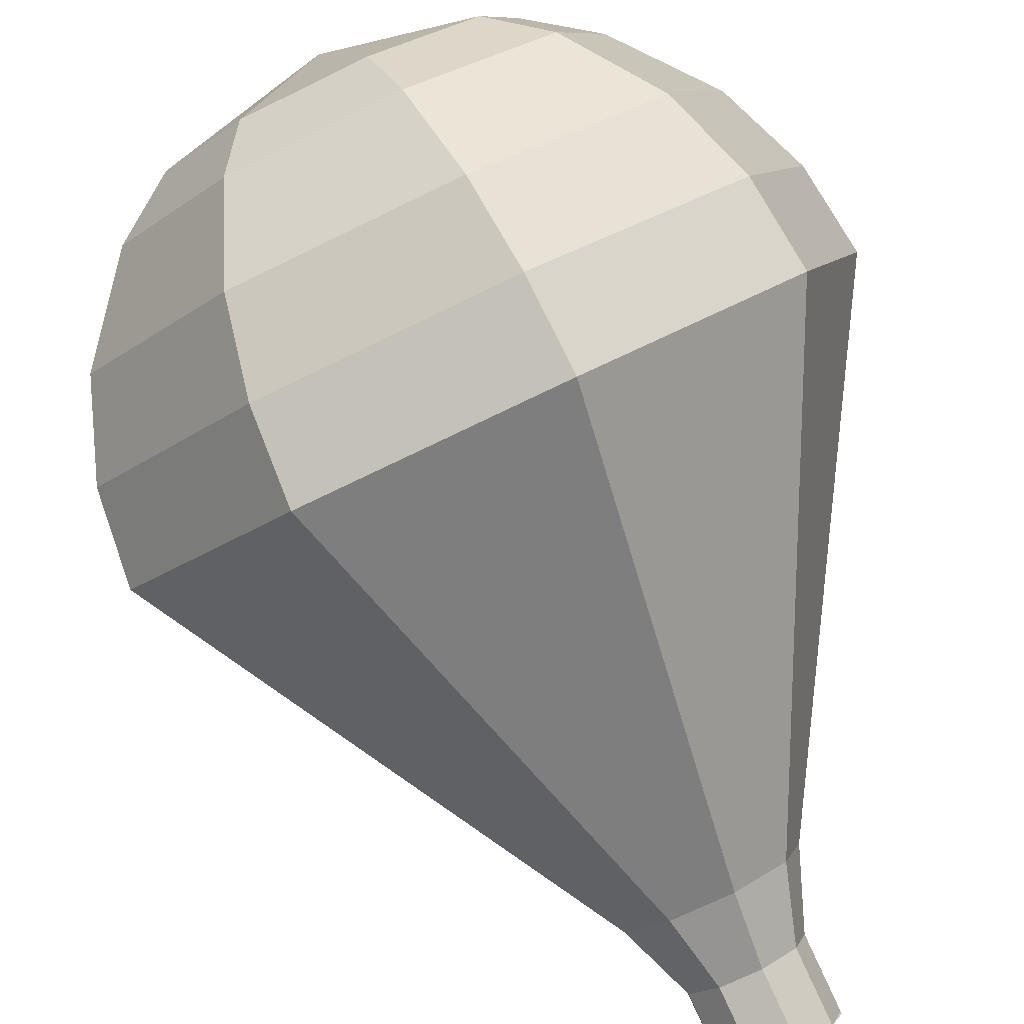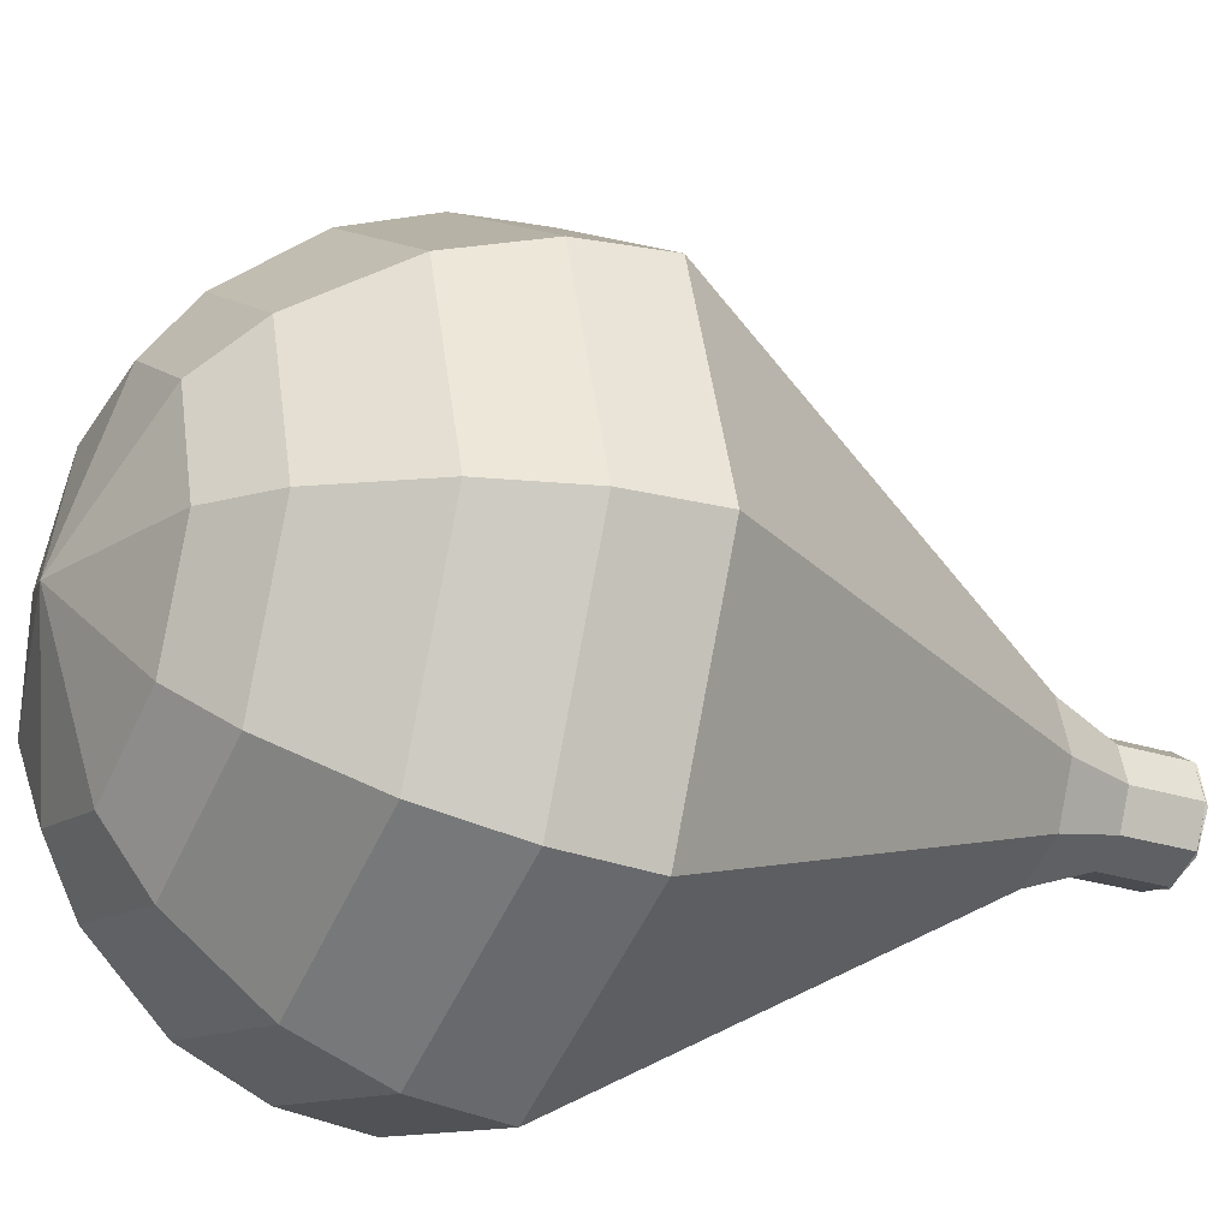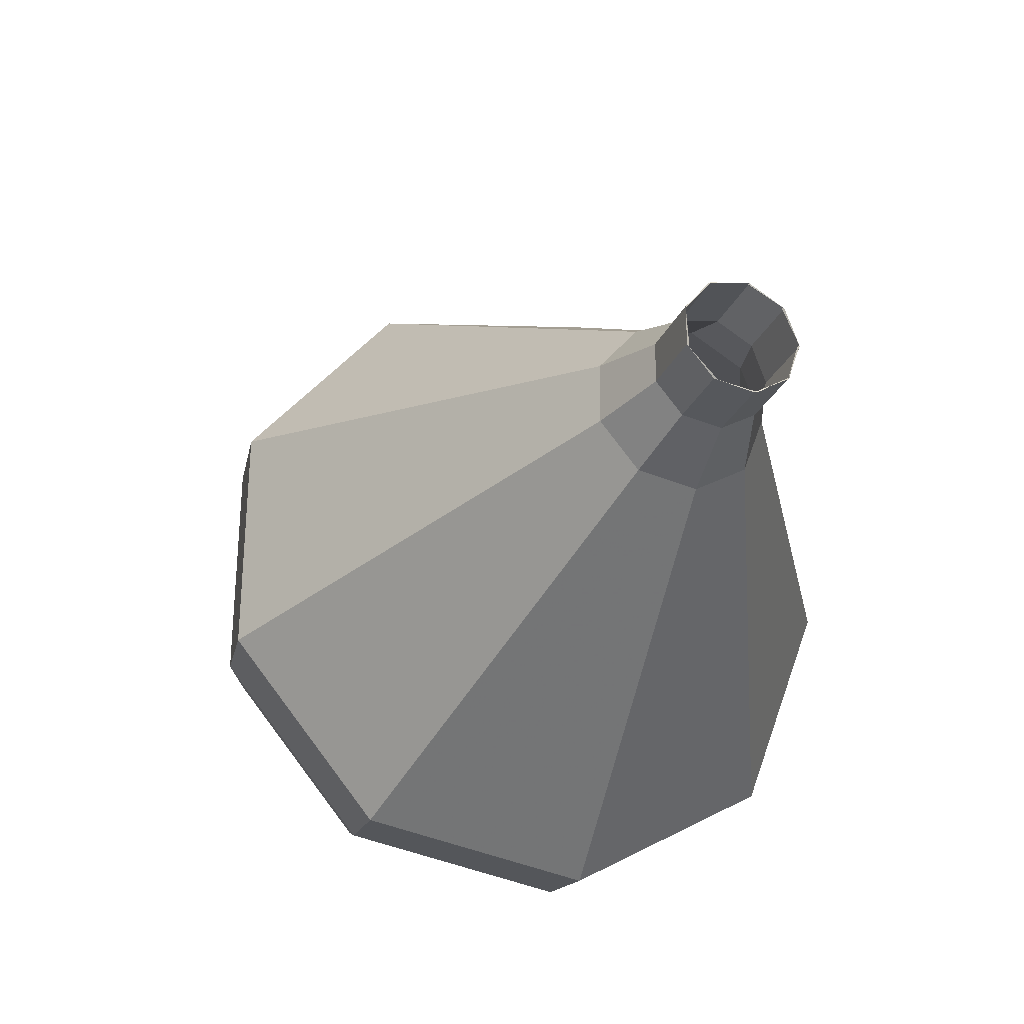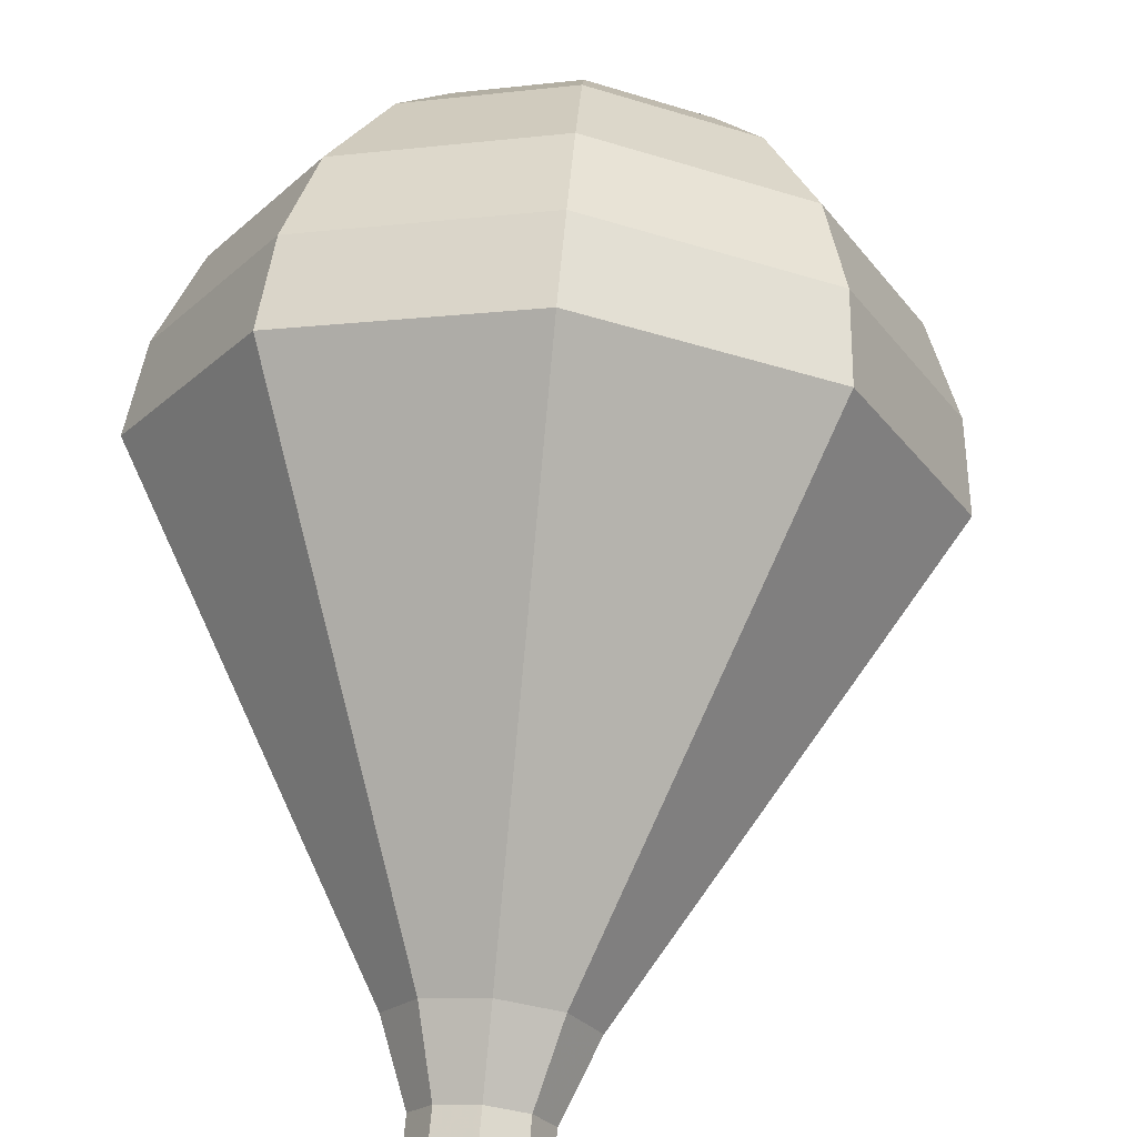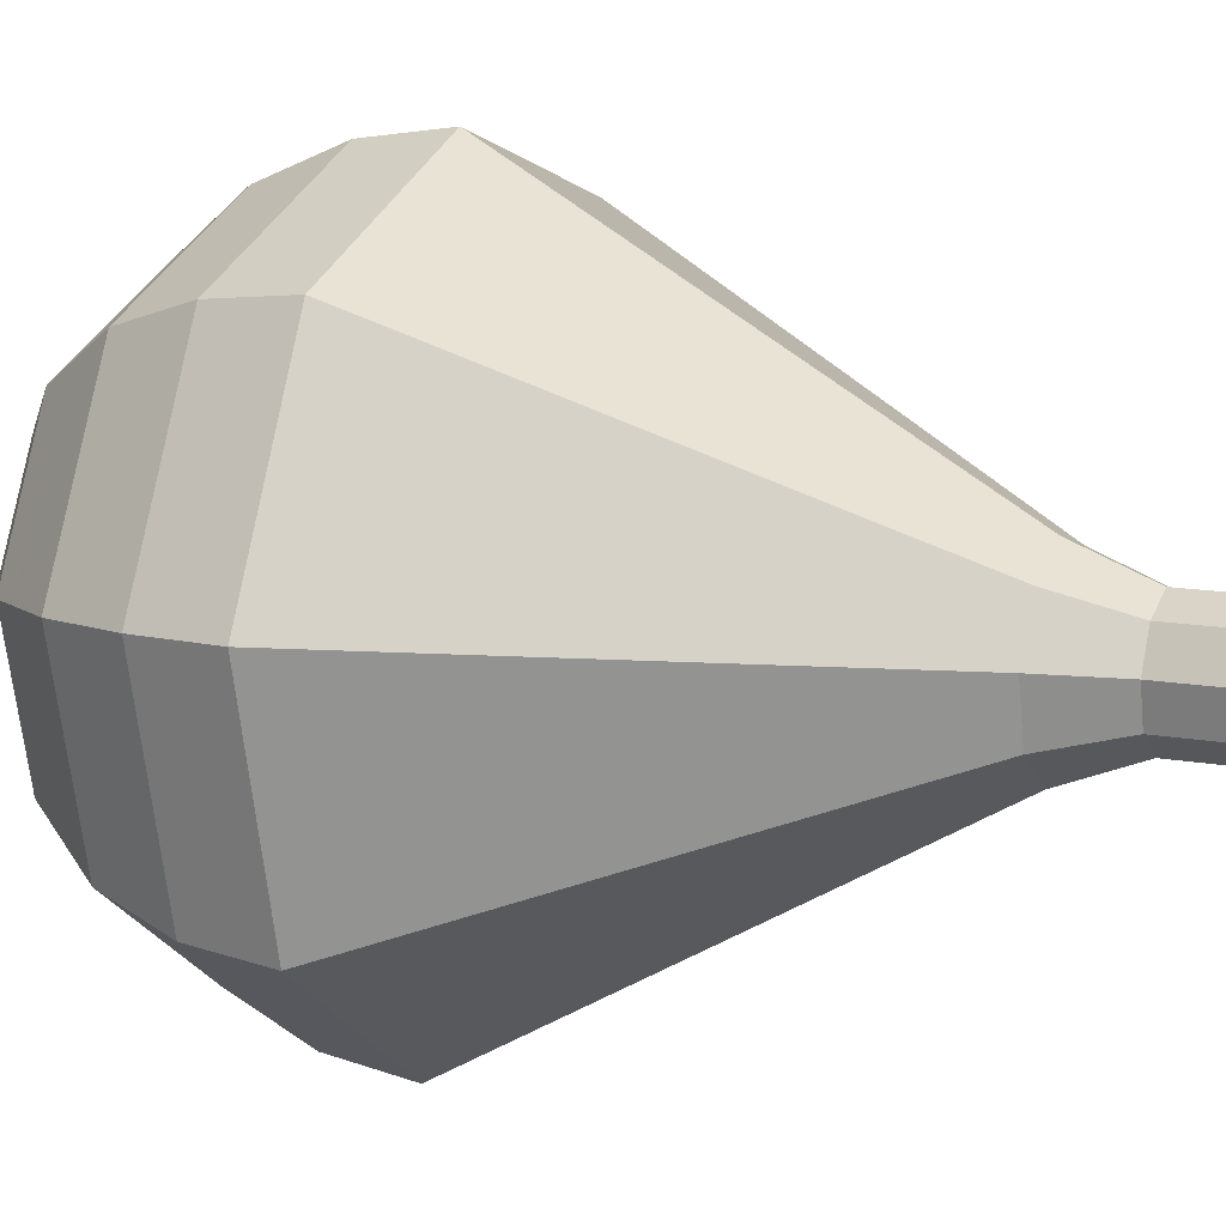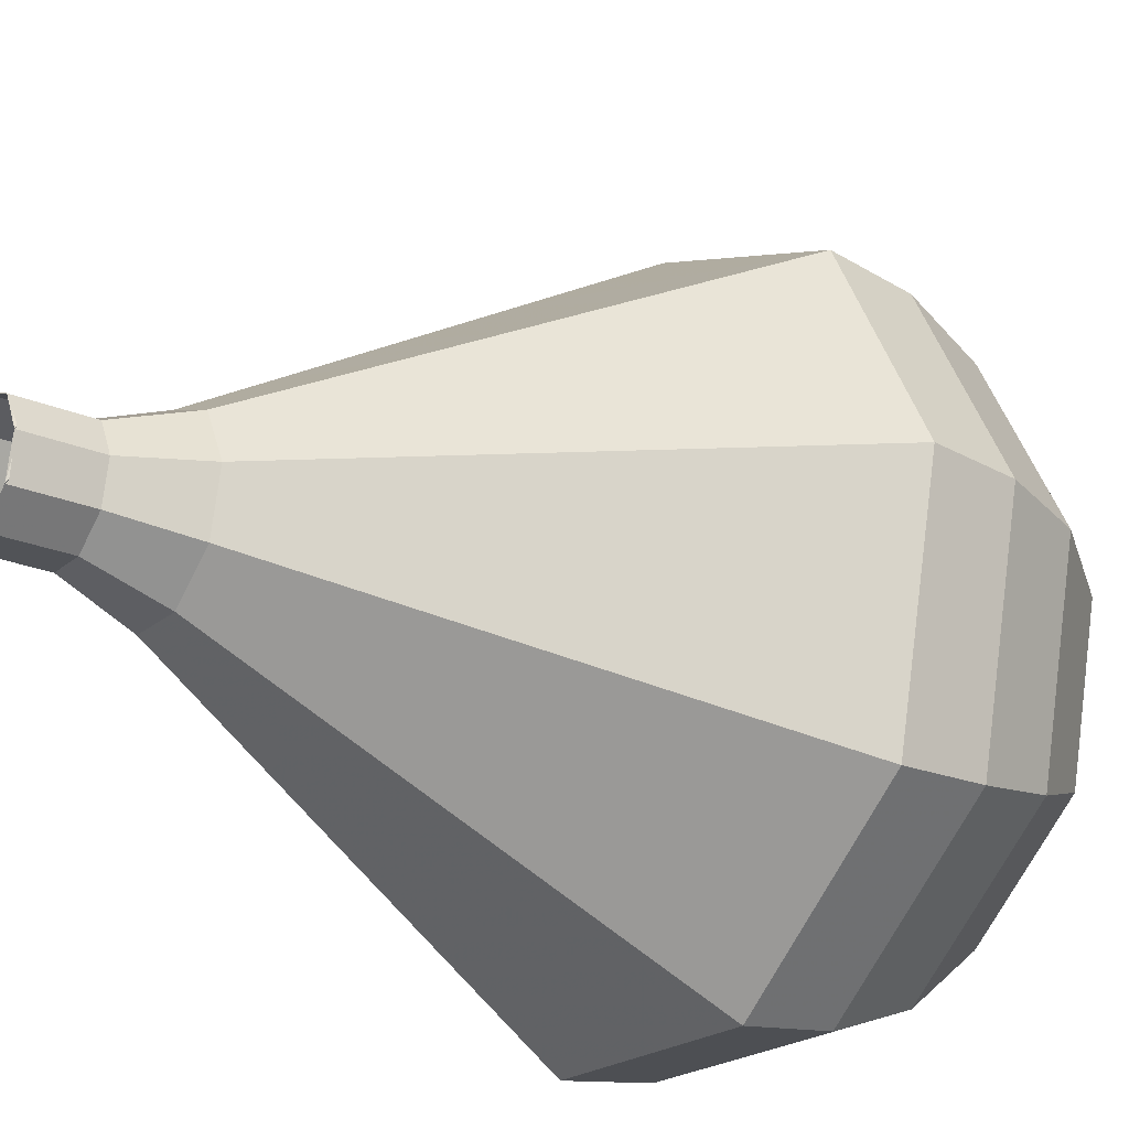
<metadata>
{"format":"obj","ext":"obj","renderer":"f3d","projection":"perspective","resolution":1024,"background":"white","views":[{"elev":-62.0,"azim":-167.8,"up":"+Y"},{"elev":35.1,"azim":-120.1,"up":"+Y"},{"elev":43.0,"azim":-73.9,"up":"+Z"},{"elev":42.4,"azim":-9.9,"up":"+Y"},{"elev":-62.0,"azim":-97.9,"up":"+Y"},{"elev":-71.1,"azim":49.5,"up":"+Y"}]}
</metadata>
<code>
g tube1
v 150 146.3 176.1
v 149.5 145.8 175.7
v 148.6 145.8 175.5
v 147.9 146.3 175.6
v 147.7 147 175.9
v 148 147.7 176.3
v 148.8 148 176.6
v 149.6 147.7 176.7
v 150.1 147 176.5
v 150 146.3 176.1
v 150 146.2 176.1
v 149.4 145.7 175.7
v 148.6 145.8 175.5
v 147.9 146.3 175.6
v 147.7 147.1 175.9
v 148.1 147.8 176.3
v 148.9 148 176.6
v 149.7 147.7 176.7
v 150.1 147 176.5
v 150 146.2 176.1
v 150.4 146.8 174.7
v 149.8 146.4 174.3
v 148.9 146.4 174.1
v 148.3 147 174.2
v 148.1 147.8 174.5
v 148.5 148.4 174.9
v 149.3 148.6 175.2
v 150 148.3 175.3
v 150.5 147.6 175.1
v 150.4 146.8 174.7
v 151.3 147.2 173.3
v 150.4 146.5 172.8
v 149.1 146.6 172.5
v 148.2 147.4 172.6
v 147.9 148.5 173
v 148.5 149.5 173.6
v 149.6 149.8 174.1
v 150.8 149.4 174.2
v 151.5 148.3 173.9
v 151.3 147.2 173.3
v 152.5 147.3 171.9
v 151.1 146.3 171.1
v 149.2 146.4 170.6
v 147.8 147.7 170.8
v 147.4 149.4 171.5
v 148.2 150.9 172.4
v 150 151.3 173.1
v 151.7 150.6 173.3
v 152.7 149 172.8
v 152.5 147.3 171.9
v 153.7 147.5 170.6
v 151.8 146.1 169.4
v 149.4 146.3 168.8
v 147.4 147.9 169
v 146.9 150.3 169.9
v 148 152.2 171.2
v 150.3 152.8 172.1
v 152.7 151.9 172.3
v 154 149.8 171.7
v 153.7 147.5 170.6
v 156.1 147.8 167.8
v 153.3 145.8 166.1
v 149.6 146 165.1
v 146.6 148.5 165.5
v 145.8 152 166.9
v 147.6 154.9 168.7
v 151 155.8 170.1
v 154.6 154.4 170.4
v 156.6 151.2 169.5
v 156.1 147.8 167.8
v 158.4 148.2 165
v 154.8 145.4 162.7
v 149.8 145.8 161.5
v 145.9 149 161.9
v 144.8 153.7 163.8
v 147.1 157.5 166.2
v 151.7 158.8 168.1
v 156.4 156.9 168.5
v 159.1 152.7 167.3
v 158.4 148.2 165
v 158.7 149 163.4
v 155.1 146.4 161.1
v 150.3 146.7 159.9
v 146.5 149.9 160.4
v 145.5 154.4 162.2
v 147.7 158.1 164.5
v 152.2 159.4 166.3
v 156.8 157.5 166.8
v 159.3 153.4 165.6
v 158.7 149 163.4
v 158.5 150.2 161.7
v 155.3 147.8 159.7
v 151 148.1 158.7
v 147.6 150.9 159
v 146.7 155 160.6
v 148.7 158.3 162.8
v 152.7 159.4 164.4
v 156.8 157.8 164.7
v 159.1 154.1 163.7
v 158.5 150.2 161.7
v 157.6 151.8 160.1
v 155.2 149.9 158.5
v 151.9 150.2 157.7
v 149.3 152.3 158
v 148.6 155.4 159.2
v 150.1 158 160.9
v 153.2 158.8 162.1
v 156.3 157.5 162.4
v 158.1 154.8 161.6
v 157.6 151.8 160.1
v 156.7 152.8 159.2
v 154.9 151.5 158.1
v 152.5 151.7 157.5
v 150.6 153.2 157.7
v 150.1 155.5 158.6
v 151.2 157.4 159.8
v 153.5 158 160.7
v 155.8 157.1 160.9
v 157 155 160.3
v 156.7 152.8 159.2
v 153.8 155.1 158.4
v 153.8 155.1 158.4
v 153.8 155.1 158.4
v 153.8 155.1 158.4
v 153.8 155.1 158.4
v 153.8 155.1 158.4
v 153.8 155.1 158.4
v 153.8 155.1 158.4
v 153.8 155.1 158.4
v 153.8 155.1 158.4
f 1 2 12
f 12 11 1
f 2 3 13
f 13 12 2
f 3 4 14
f 14 13 3
f 4 5 15
f 15 14 4
f 5 6 16
f 16 15 5
f 6 7 17
f 17 16 6
f 7 8 18
f 18 17 7
f 8 9 19
f 19 18 8
f 9 10 20
f 20 19 9
f 11 12 22
f 22 21 11
f 12 13 23
f 23 22 12
f 13 14 24
f 24 23 13
f 14 15 25
f 25 24 14
f 15 16 26
f 26 25 15
f 16 17 27
f 27 26 16
f 17 18 28
f 28 27 17
f 18 19 29
f 29 28 18
f 19 20 30
f 30 29 19
f 21 22 32
f 32 31 21
f 22 23 33
f 33 32 22
f 23 24 34
f 34 33 23
f 24 25 35
f 35 34 24
f 25 26 36
f 36 35 25
f 26 27 37
f 37 36 26
f 27 28 38
f 38 37 27
f 28 29 39
f 39 38 28
f 29 30 40
f 40 39 29
f 31 32 42
f 42 41 31
f 32 33 43
f 43 42 32
f 33 34 44
f 44 43 33
f 34 35 45
f 45 44 34
f 35 36 46
f 46 45 35
f 36 37 47
f 47 46 36
f 37 38 48
f 48 47 37
f 38 39 49
f 49 48 38
f 39 40 50
f 50 49 39
f 41 42 52
f 52 51 41
f 42 43 53
f 53 52 42
f 43 44 54
f 54 53 43
f 44 45 55
f 55 54 44
f 45 46 56
f 56 55 45
f 46 47 57
f 57 56 46
f 47 48 58
f 58 57 47
f 48 49 59
f 59 58 48
f 49 50 60
f 60 59 49
f 51 52 62
f 62 61 51
f 52 53 63
f 63 62 52
f 53 54 64
f 64 63 53
f 54 55 65
f 65 64 54
f 55 56 66
f 66 65 55
f 56 57 67
f 67 66 56
f 57 58 68
f 68 67 57
f 58 59 69
f 69 68 58
f 59 60 70
f 70 69 59
f 61 62 72
f 72 71 61
f 62 63 73
f 73 72 62
f 63 64 74
f 74 73 63
f 64 65 75
f 75 74 64
f 65 66 76
f 76 75 65
f 66 67 77
f 77 76 66
f 67 68 78
f 78 77 67
f 68 69 79
f 79 78 68
f 69 70 80
f 80 79 69
f 71 72 82
f 82 81 71
f 72 73 83
f 83 82 72
f 73 74 84
f 84 83 73
f 74 75 85
f 85 84 74
f 75 76 86
f 86 85 75
f 76 77 87
f 87 86 76
f 77 78 88
f 88 87 77
f 78 79 89
f 89 88 78
f 79 80 90
f 90 89 79
f 81 82 92
f 92 91 81
f 82 83 93
f 93 92 82
f 83 84 94
f 94 93 83
f 84 85 95
f 95 94 84
f 85 86 96
f 96 95 85
f 86 87 97
f 97 96 86
f 87 88 98
f 98 97 87
f 88 89 99
f 99 98 88
f 89 90 100
f 100 99 89
f 91 92 102
f 102 101 91
f 92 93 103
f 103 102 92
f 93 94 104
f 104 103 93
f 94 95 105
f 105 104 94
f 95 96 106
f 106 105 95
f 96 97 107
f 107 106 96
f 97 98 108
f 108 107 97
f 98 99 109
f 109 108 98
f 99 100 110
f 110 109 99
f 101 102 112
f 112 111 101
f 102 103 113
f 113 112 102
f 103 104 114
f 114 113 103
f 104 105 115
f 115 114 104
f 105 106 116
f 116 115 105
f 106 107 117
f 117 116 106
f 107 108 118
f 118 117 107
f 108 109 119
f 119 118 108
f 109 110 120
f 120 119 109
f 111 112 122
f 122 121 111
f 112 113 123
f 123 122 112
f 113 114 124
f 124 123 113
f 114 115 125
f 125 124 114
f 115 116 126
f 126 125 115
f 116 117 127
f 127 126 116
f 117 118 128
f 128 127 117
f 118 119 129
f 129 128 118
f 119 120 130
f 130 129 119

</code>
